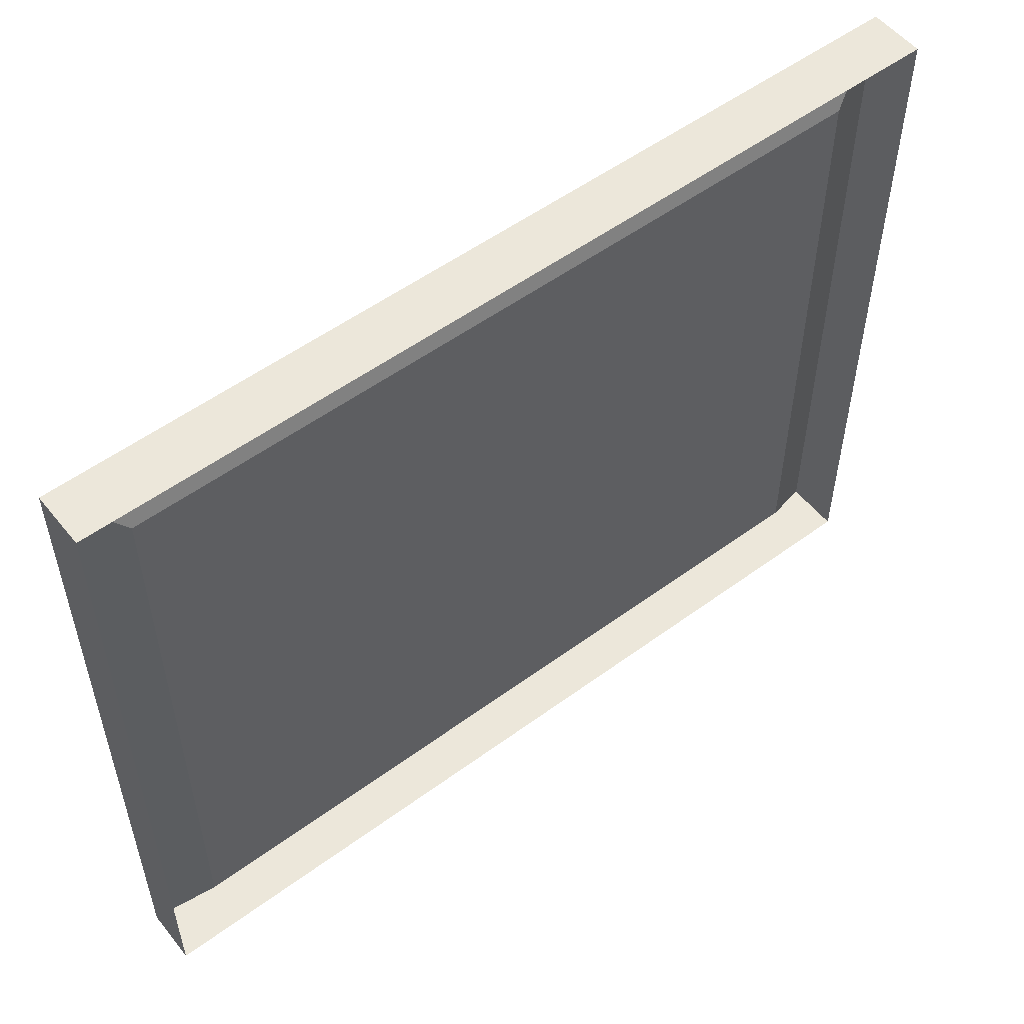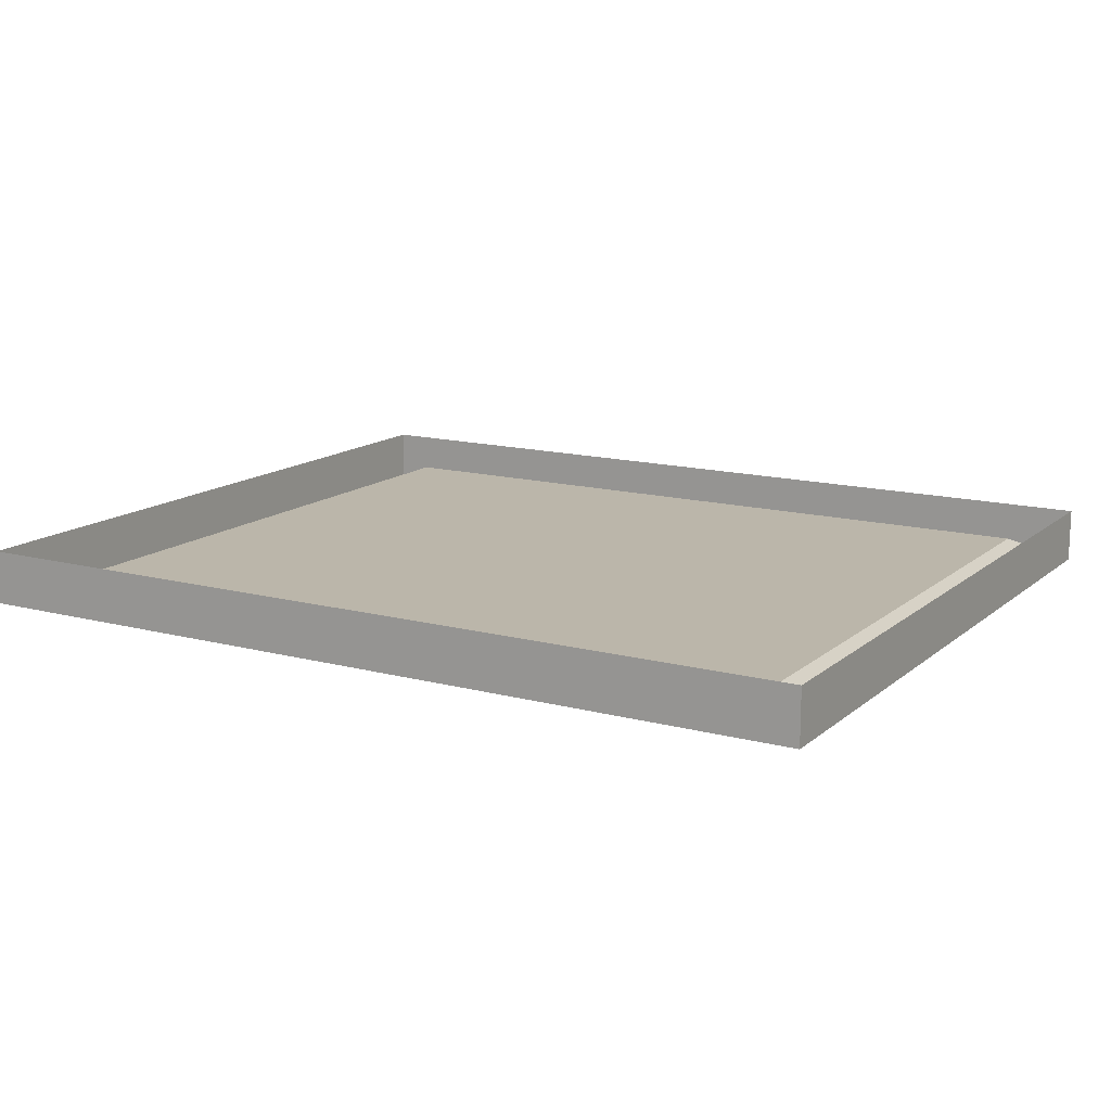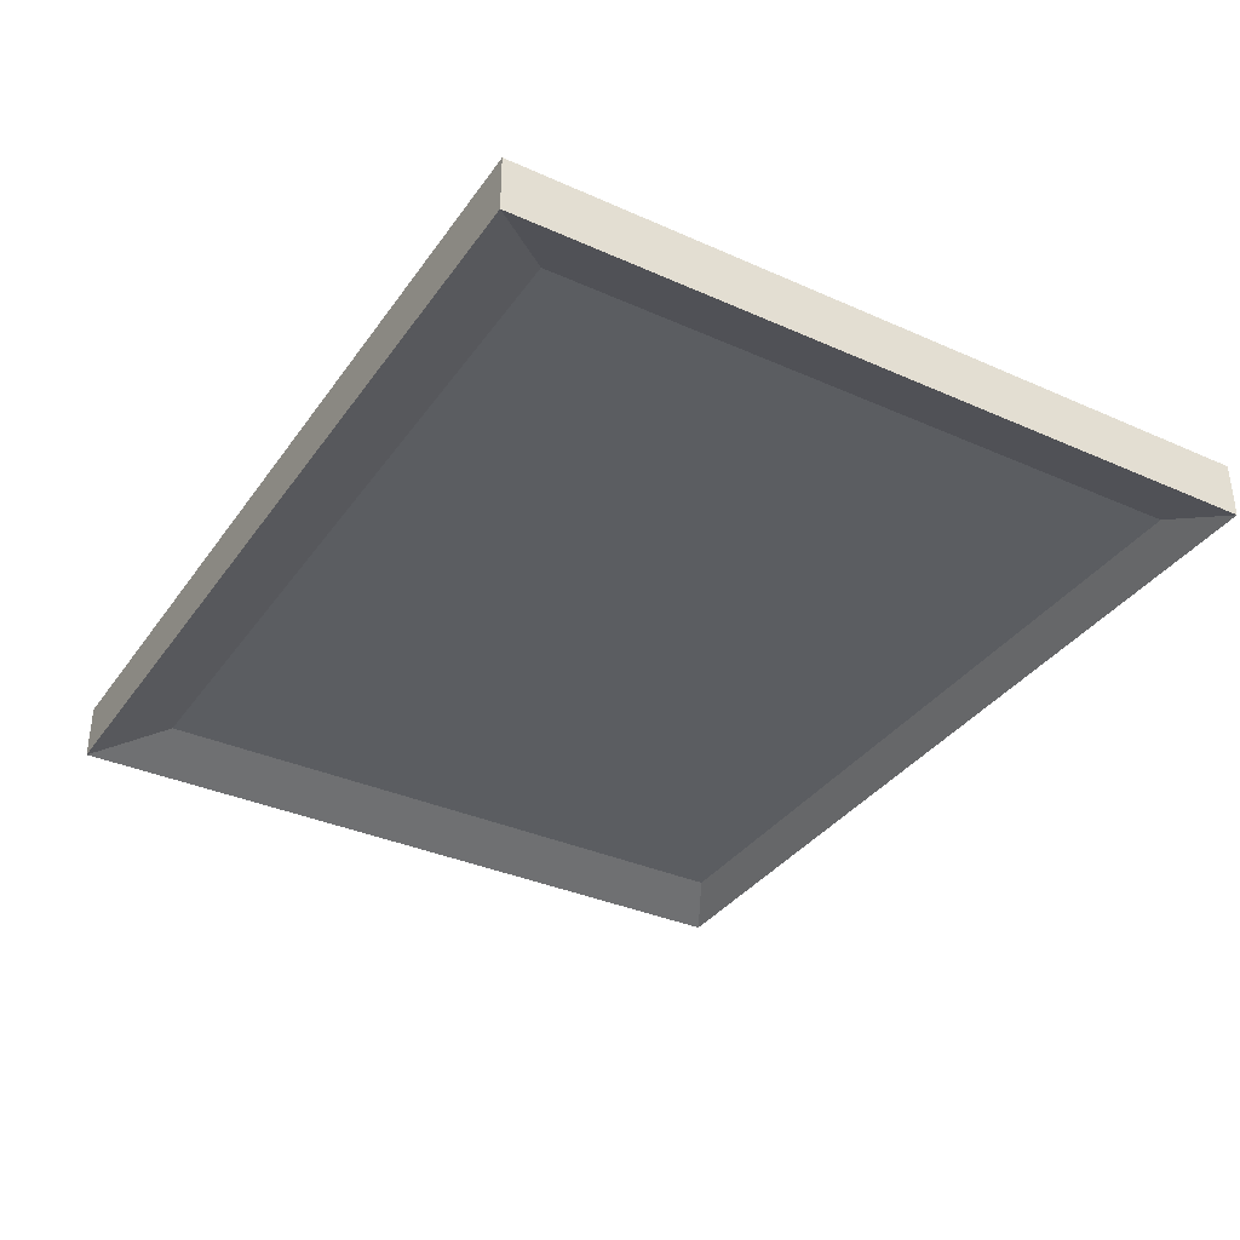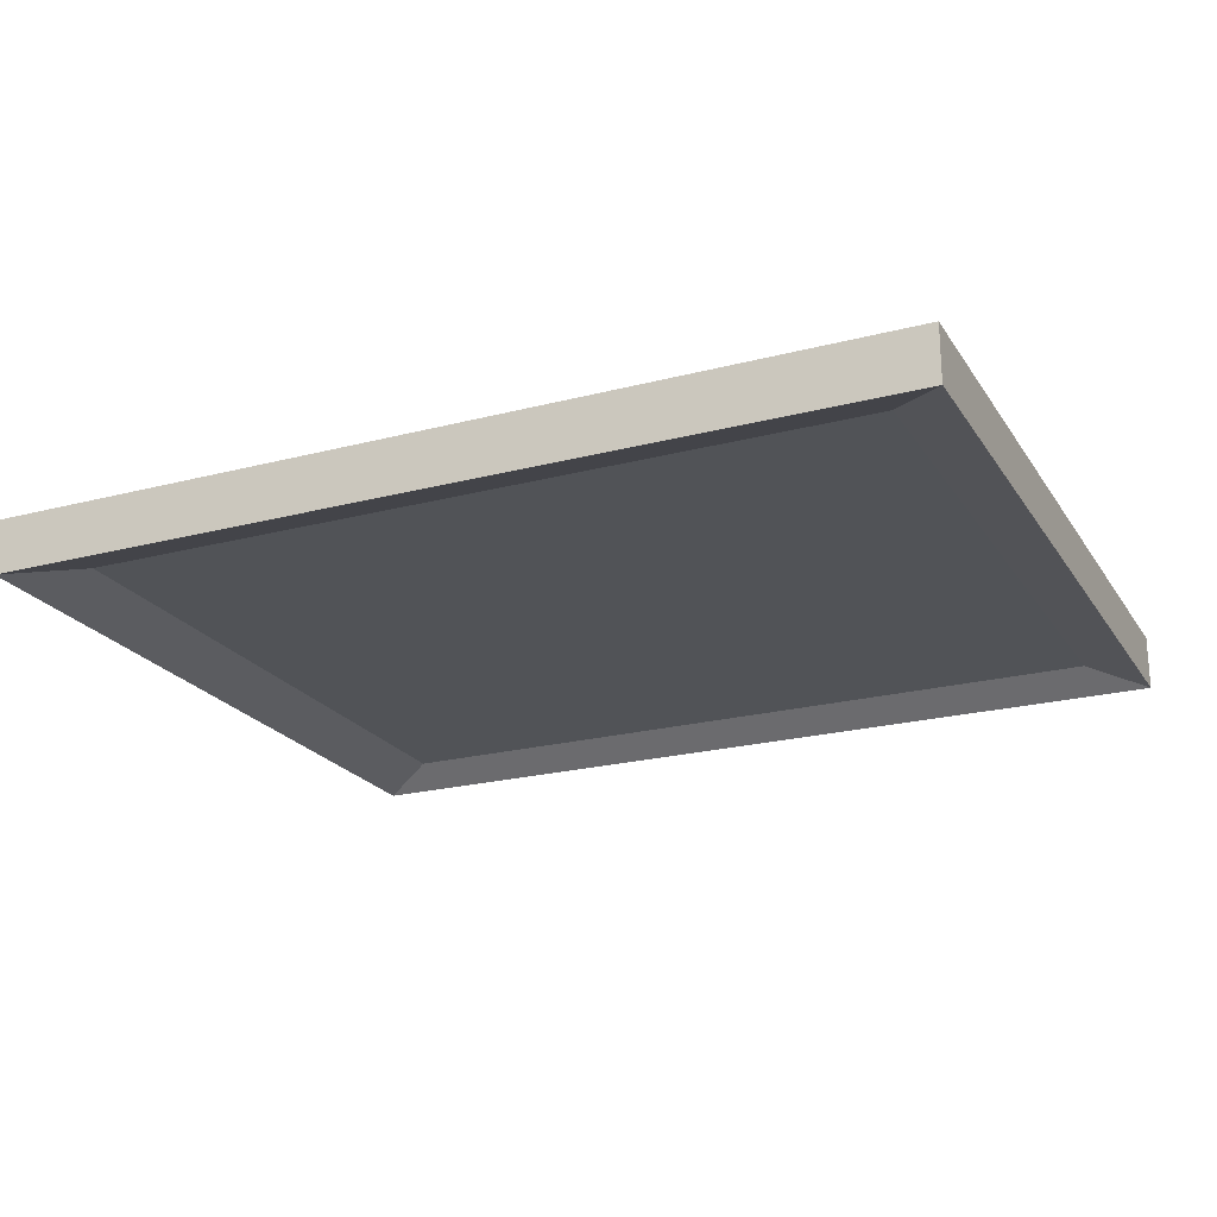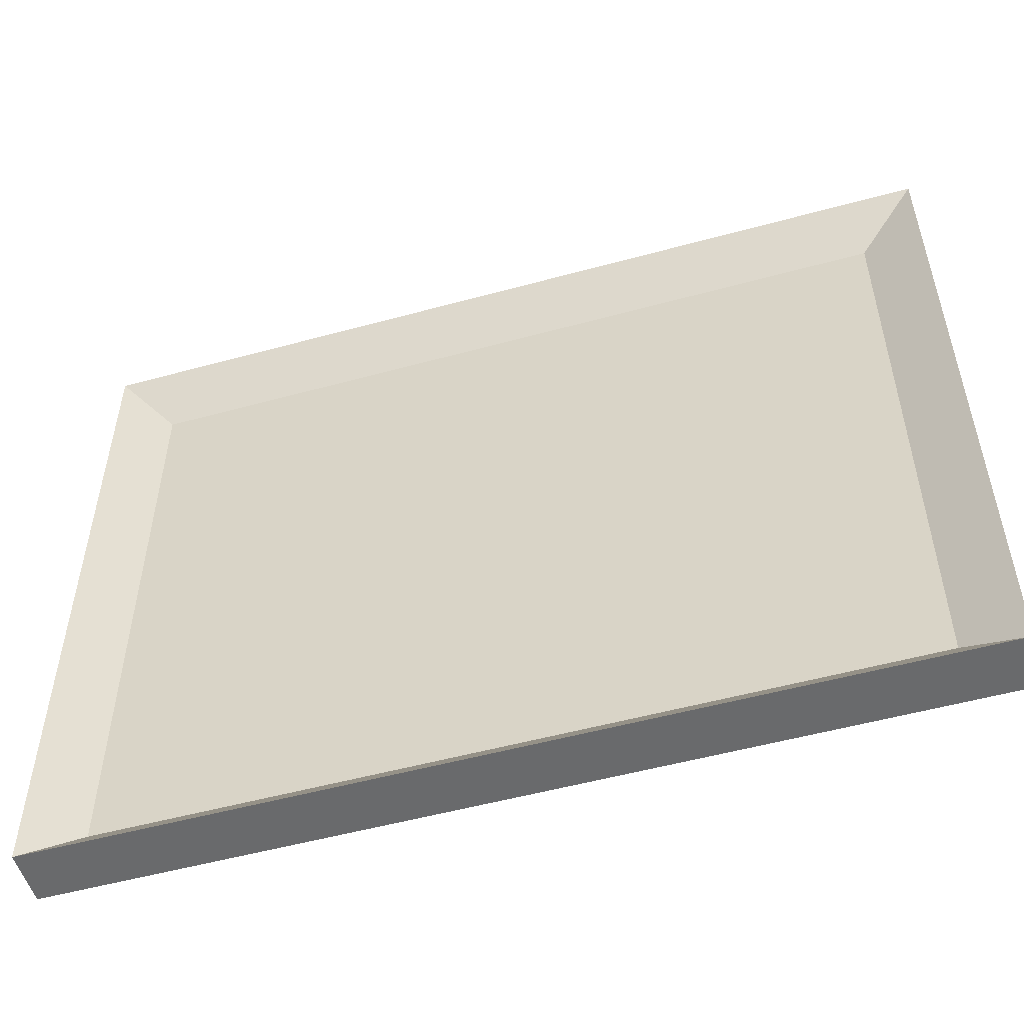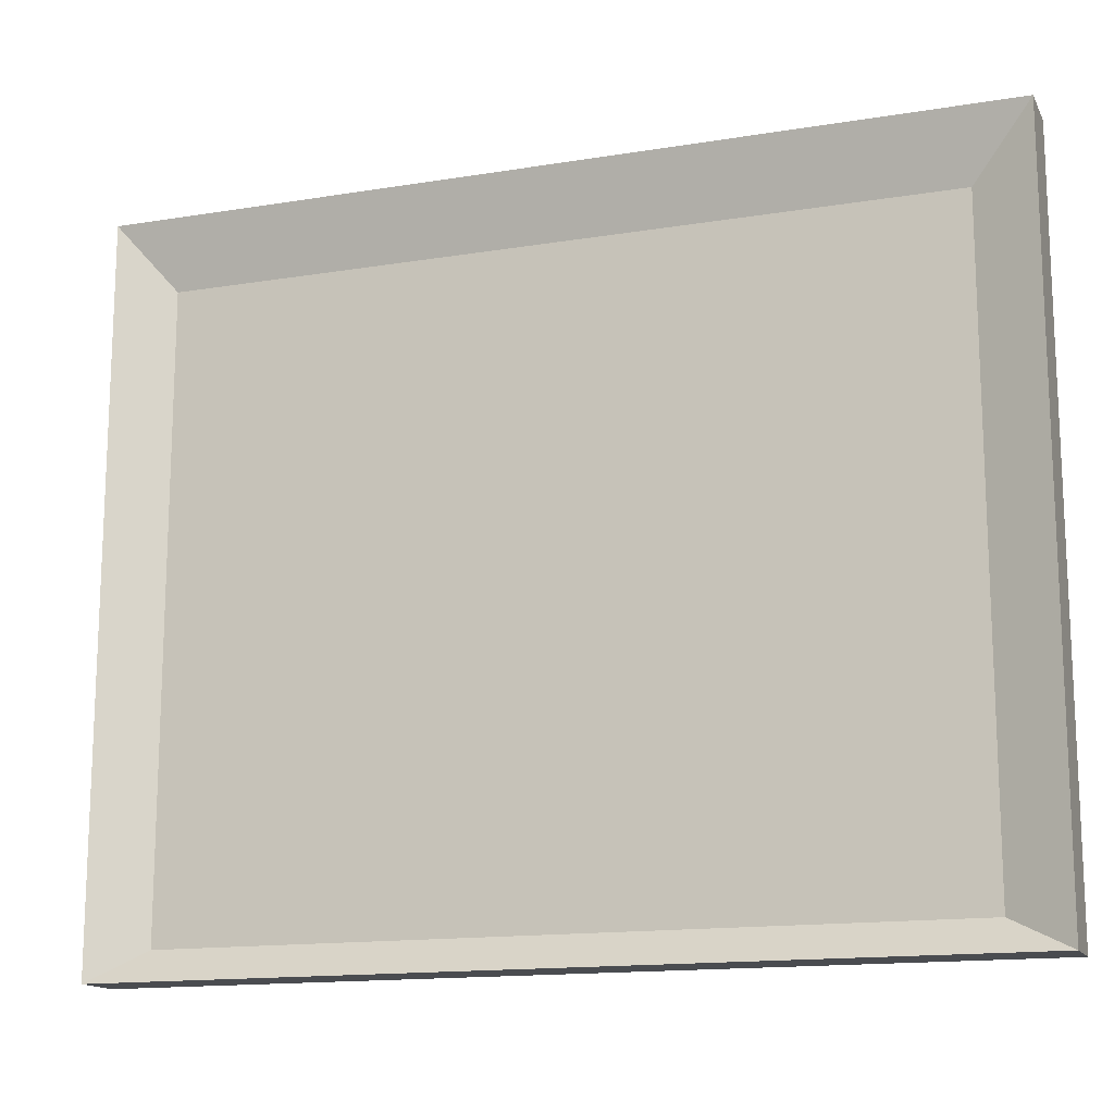
<metadata>
{"format":"obj","ext":"obj","renderer":"f3d","projection":"perspective","resolution":1024,"background":"white","views":[{"elev":54.0,"azim":-38.0,"up":"+Y"},{"elev":14.1,"azim":-149.7,"up":"+Z"},{"elev":-35.4,"azim":-120.5,"up":"+Z"},{"elev":-22.1,"azim":-155.5,"up":"+Z"},{"elev":-52.9,"azim":-163.6,"up":"+Y"},{"elev":-14.8,"azim":-160.6,"up":"+Y"}]}
</metadata>
<code>
v -8.263 256.7 568.7
v -15.32 339.7 571.5
v -8.263 348.2 568.7
v -119.4 256.7 568.7
v -8.263 256.7 575.5
v -119.4 256.7 575.5
v -119.4 348.2 568.7
v -119.4 256.7 575.5
v -119.4 348.2 575.5
v -8.263 348.2 568.7
v -119.4 348.2 575.5
v -8.263 348.2 575.5
v -8.263 256.7 568.7
v -8.263 348.2 575.5
v -8.263 256.7 575.5
v -15.32 339.7 571.5
v -111.9 260.6 571.5
v -111.9 339.7 571.5
v -8.263 348.2 568.7
v -111.9 339.7 571.5
v -119.4 348.2 568.7
v -111.9 260.6 571.5
v -8.263 256.7 568.7
v -119.4 256.7 568.7
v -119.4 256.7 568.7
v -111.9 339.7 571.5
v -111.9 260.6 571.5
v -15.32 260.6 571.5
v -8.263 256.7 568.7
v -119.4 256.7 568.7
v -119.4 348.2 568.7
v -8.263 348.2 568.7
v -15.32 260.6 571.5
v -15.32 339.7 571.5
v -15.32 260.6 571.5
v -119.4 348.2 568.7
f 1 2 3
f 4 5 6
f 7 8 9
f 10 11 12
f 13 14 15
f 16 17 18
f 19 20 21
f 22 23 24
f 25 26 27
f 1 28 2
f 4 29 5
f 7 30 8
f 10 31 11
f 13 32 14
f 16 33 17
f 19 34 20
f 22 35 23
f 25 36 26

</code>
